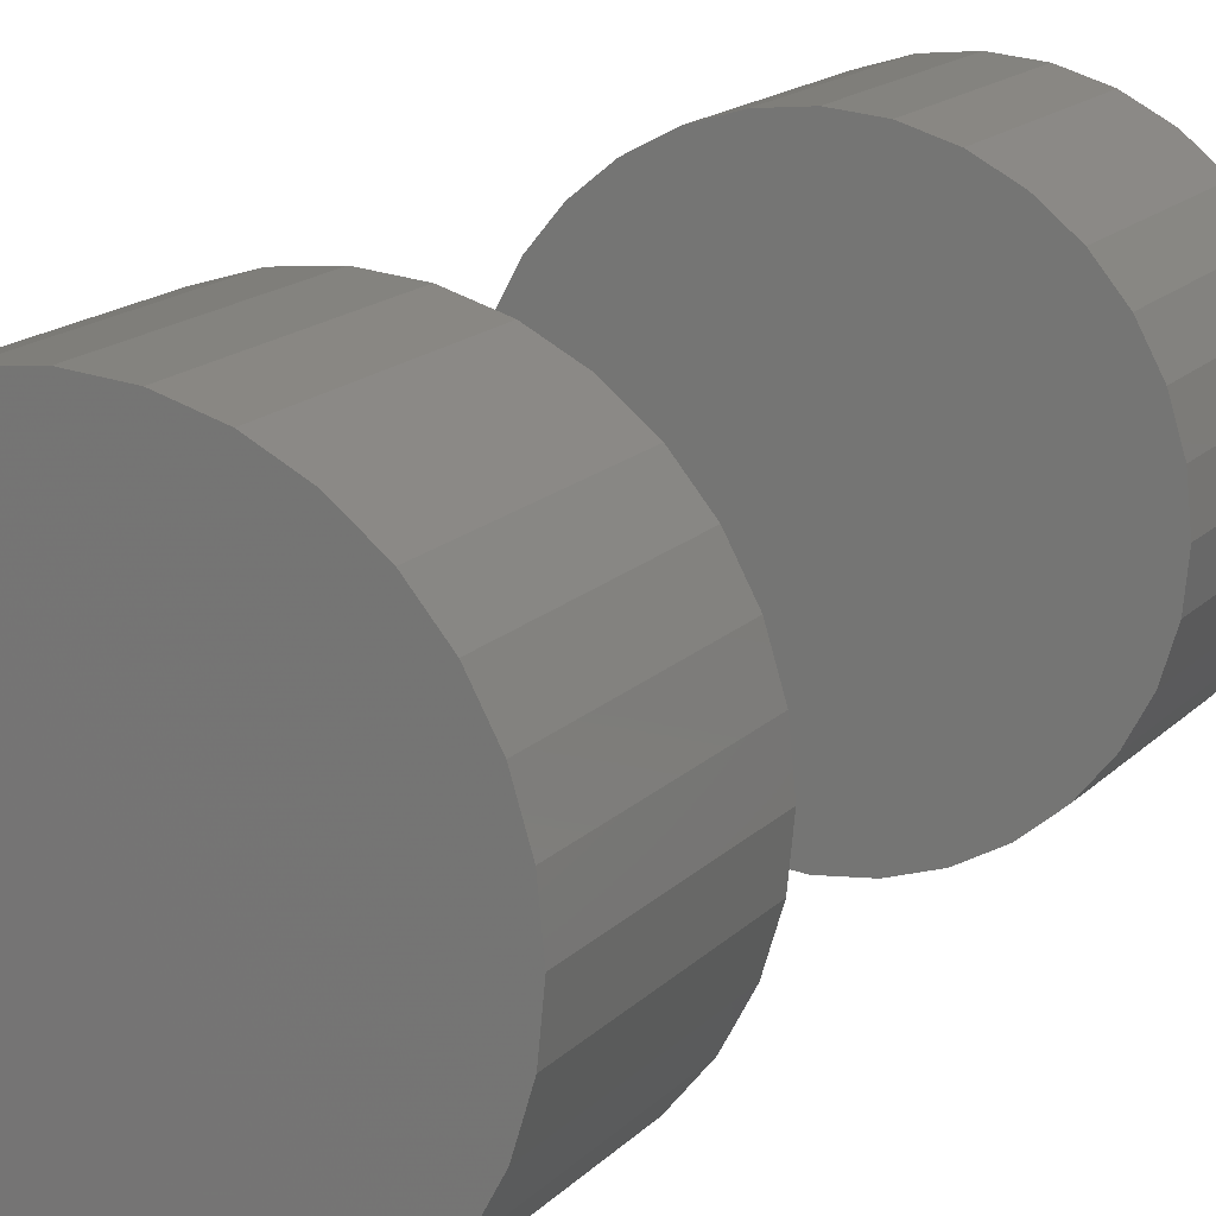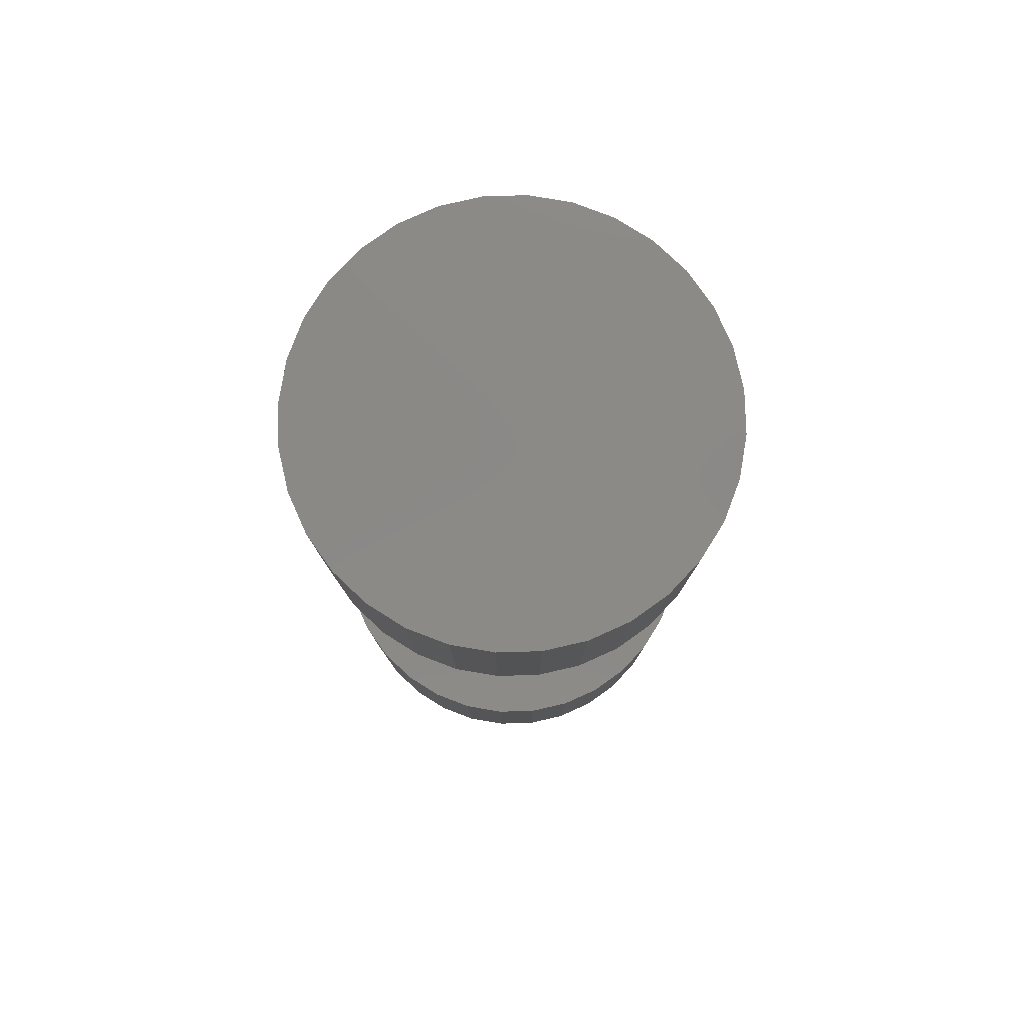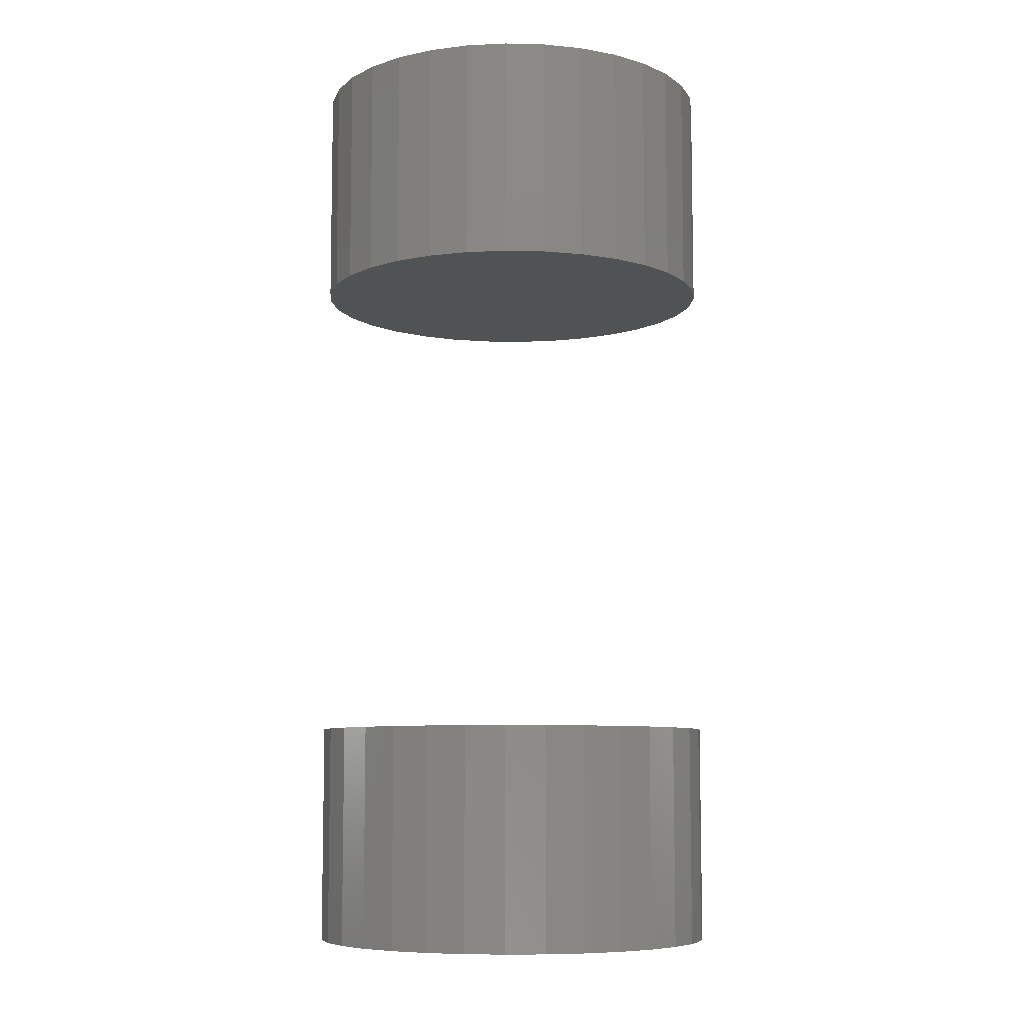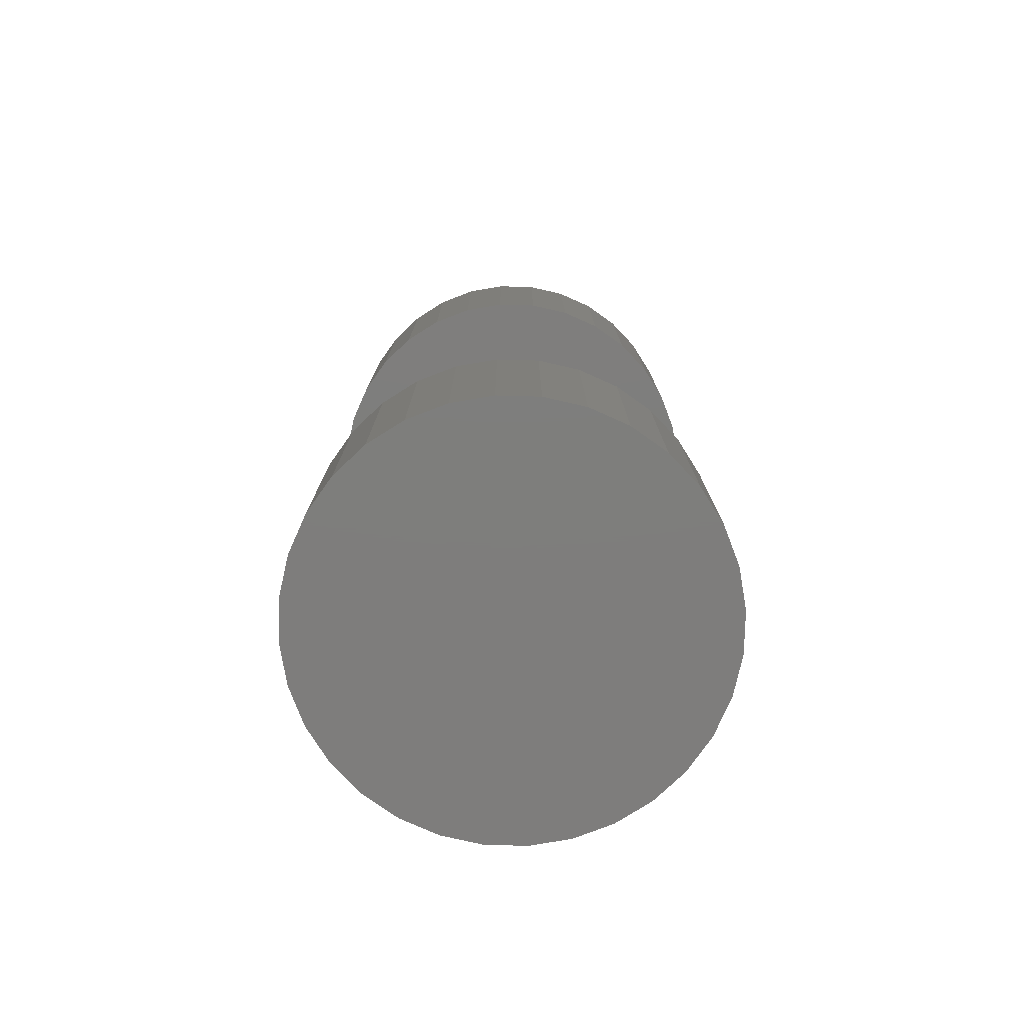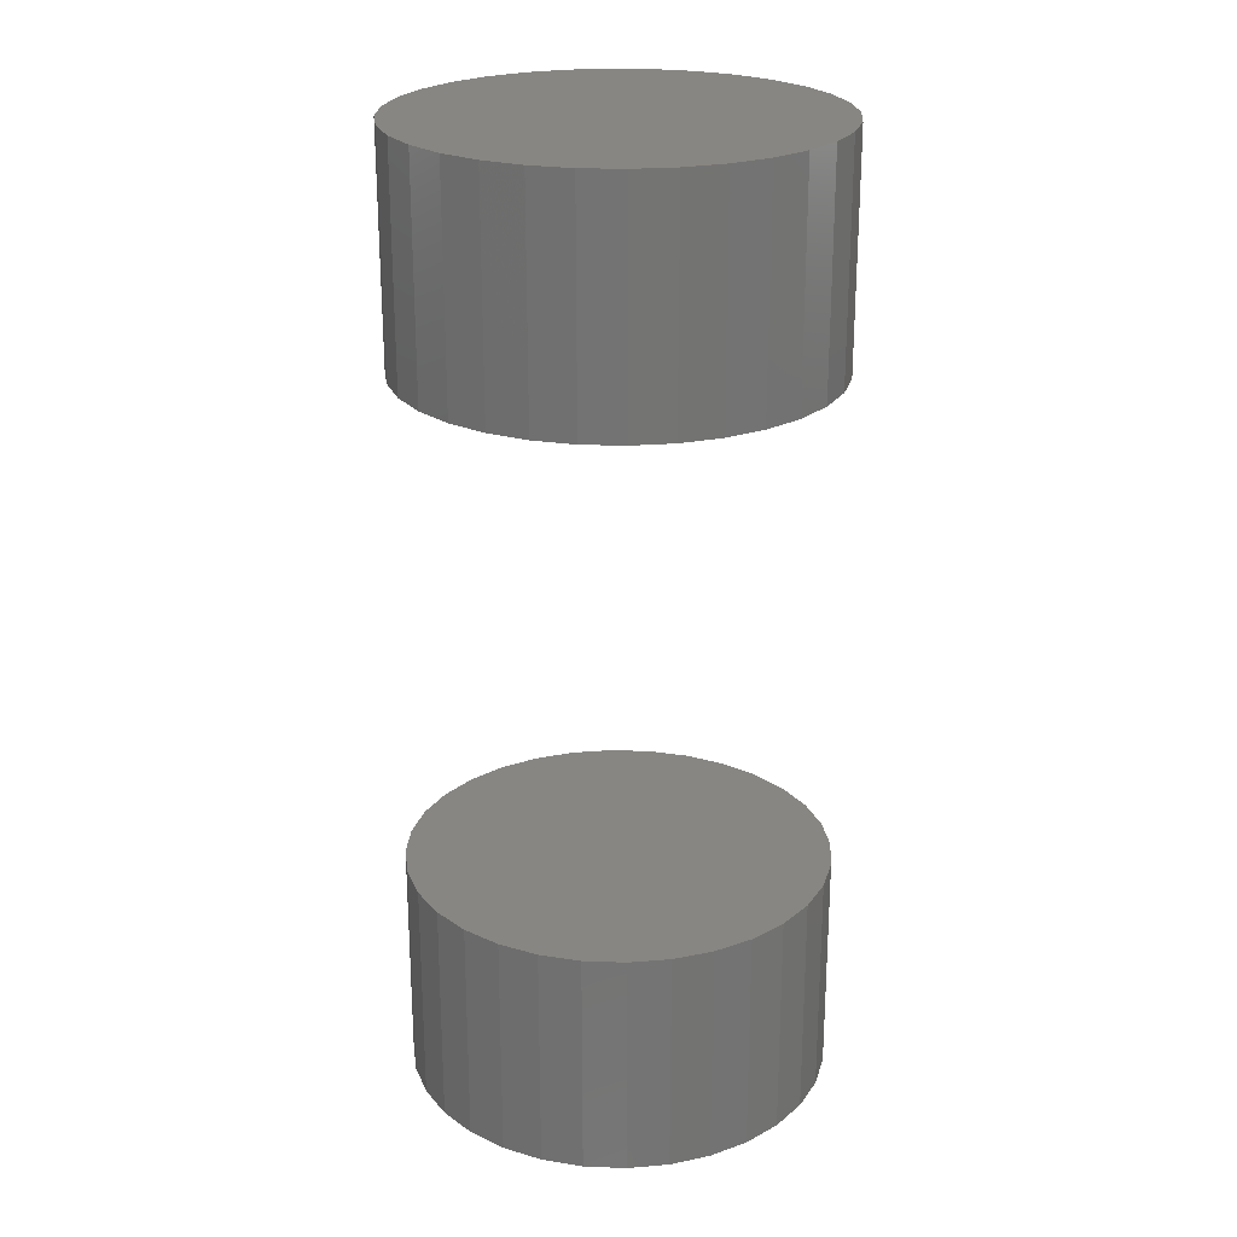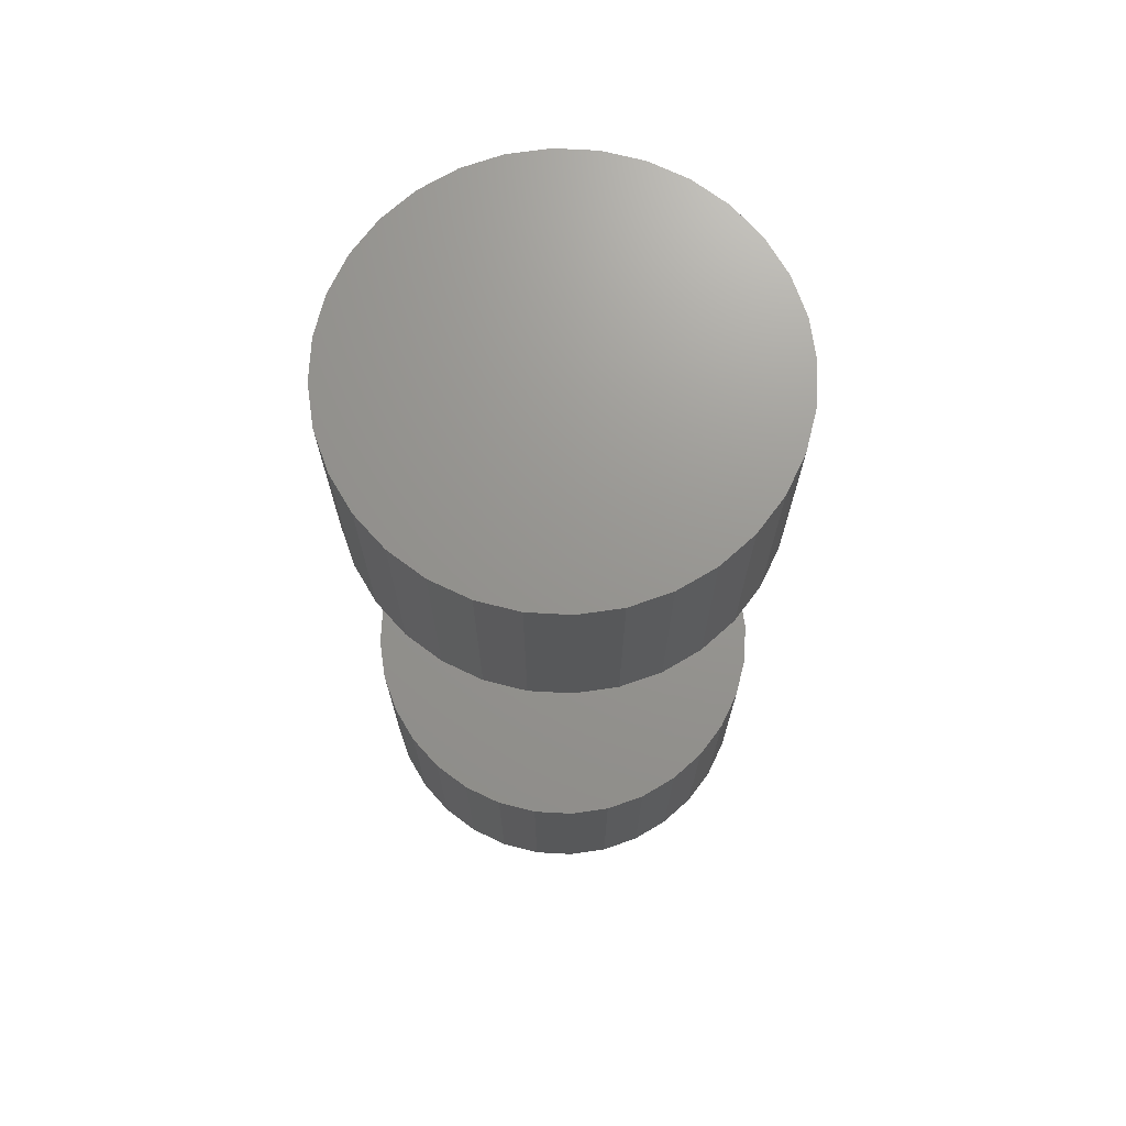
<metadata>
{"format":"stl","ext":"stl","renderer":"f3d","projection":"perspective","resolution":1024,"background":"white","views":[{"elev":15.1,"azim":26.4,"up":"+Y"},{"elev":79.9,"azim":15.2,"up":"+Z"},{"elev":-8.0,"azim":-121.8,"up":"+Z"},{"elev":-77.5,"azim":-97.2,"up":"+Z"},{"elev":23.9,"azim":-148.3,"up":"+Z"},{"elev":70.7,"azim":166.2,"up":"+Z"}]}
</metadata>
<code>
# stl→obj: 128 verts, 248 faces
v -0.1628 2.03e-17 0.5703
v -0.1628 2.03e-17 0.75
v -0.1596 0.03234 0.5703
v -0.1596 0.03234 0.75
v -0.1502 0.06344 0.5703
v -0.1502 0.06344 0.75
v -0.1349 0.09211 0.5703
v -0.1349 0.09211 0.75
v -0.1143 0.1172 0.5703
v -0.1143 0.1172 0.75
v -0.08915 0.1378 0.5703
v -0.08915 0.1378 0.75
v -0.06048 0.1532 0.5703
v -0.06048 0.1532 0.75
v -0.02938 0.1626 0.5703
v -0.02938 0.1626 0.75
v 0.002961 0.1658 0.5703
v 0.002961 0.1658 0.75
v 0.0353 0.1626 0.5703
v 0.0353 0.1626 0.75
v 0.06641 0.1532 0.5703
v 0.06641 0.1532 0.75
v 0.09507 0.1378 0.5703
v 0.09507 0.1378 0.75
v 0.1202 0.1172 0.5703
v 0.1202 0.1172 0.75
v 0.1408 0.09211 0.5703
v 0.1408 0.09211 0.75
v 0.1561 0.06344 0.5703
v 0.1561 0.06344 0.75
v 0.1656 0.03234 0.5703
v 0.1656 0.03234 0.75
v 0.1688 -4.061e-17 0.5703
v 0.1688 0 0.75
v -0.1628 2.03e-17 0
v -0.1628 2.03e-17 0.1797
v -0.1596 0.03234 0
v -0.1596 0.03234 0.1797
v -0.1502 0.06344 0
v -0.1502 0.06344 0.1797
v -0.1349 0.09211 0
v -0.1349 0.09211 0.1797
v -0.1143 0.1172 0
v -0.1143 0.1172 0.1797
v -0.08915 0.1378 0
v -0.08915 0.1378 0.1797
v -0.06048 0.1532 0
v -0.06048 0.1532 0.1797
v -0.02938 0.1626 0
v -0.02938 0.1626 0.1797
v 0.002961 0.1658 0
v 0.002961 0.1658 0.1797
v 0.0353 0.1626 0
v 0.0353 0.1626 0.1797
v 0.06641 0.1532 0
v 0.06641 0.1532 0.1797
v 0.09507 0.1378 0
v 0.09507 0.1378 0.1797
v 0.1202 0.1172 0
v 0.1202 0.1172 0.1797
v 0.1408 0.09211 0
v 0.1408 0.09211 0.1797
v 0.1561 0.06344 0
v 0.1561 0.06344 0.1797
v 0.1656 0.03234 0
v 0.1656 0.03234 0.1797
v 0.1688 0 0
v 0.1688 0 0.1797
v 0.1656 -0.03234 0.5703
v 0.1656 -0.03234 0.75
v 0.1561 -0.06344 0.5703
v 0.1561 -0.06344 0.75
v 0.1408 -0.09211 0.5703
v 0.1408 -0.09211 0.75
v 0.1202 -0.1172 0.5703
v 0.1202 -0.1172 0.75
v 0.09507 -0.1378 0.5703
v 0.09507 -0.1378 0.75
v 0.06641 -0.1532 0.5703
v 0.06641 -0.1532 0.75
v 0.0353 -0.1626 0.5703
v 0.0353 -0.1626 0.75
v 0.002961 -0.1658 0.5703
v 0.002961 -0.1658 0.75
v -0.02938 -0.1626 0.5703
v -0.02938 -0.1626 0.75
v -0.06048 -0.1532 0.5703
v -0.06048 -0.1532 0.75
v -0.08915 -0.1378 0.5703
v -0.08915 -0.1378 0.75
v -0.1143 -0.1172 0.5703
v -0.1143 -0.1172 0.75
v -0.1349 -0.09211 0.5703
v -0.1349 -0.09211 0.75
v -0.1502 -0.06344 0.5703
v -0.1502 -0.06344 0.75
v -0.1596 -0.03234 0.5703
v -0.1596 -0.03234 0.75
v 0.1656 -0.03234 0
v 0.1656 -0.03234 0.1797
v 0.1561 -0.06344 0
v 0.1561 -0.06344 0.1797
v 0.1408 -0.09211 0
v 0.1408 -0.09211 0.1797
v 0.1202 -0.1172 0
v 0.1202 -0.1172 0.1797
v 0.09507 -0.1378 0
v 0.09507 -0.1378 0.1797
v 0.06641 -0.1532 0
v 0.06641 -0.1532 0.1797
v 0.0353 -0.1626 0
v 0.0353 -0.1626 0.1797
v 0.002961 -0.1658 0
v 0.002961 -0.1658 0.1797
v -0.02938 -0.1626 0
v -0.02938 -0.1626 0.1797
v -0.06048 -0.1532 0
v -0.06048 -0.1532 0.1797
v -0.08915 -0.1378 0
v -0.08915 -0.1378 0.1797
v -0.1143 -0.1172 0
v -0.1143 -0.1172 0.1797
v -0.1349 -0.09211 0
v -0.1349 -0.09211 0.1797
v -0.1502 -0.06344 0
v -0.1502 -0.06344 0.1797
v -0.1596 -0.03234 0
v -0.1596 -0.03234 0.1797
f 1 2 3
f 3 2 4
f 3 4 5
f 5 4 6
f 5 6 7
f 7 6 8
f 7 8 9
f 9 8 10
f 9 10 11
f 11 10 12
f 11 12 13
f 13 12 14
f 13 14 15
f 15 14 16
f 15 16 17
f 17 16 18
f 17 18 19
f 19 18 20
f 19 20 21
f 21 20 22
f 21 22 23
f 23 22 24
f 23 24 25
f 25 24 26
f 25 26 27
f 27 26 28
f 27 28 29
f 29 28 30
f 29 30 31
f 31 30 32
f 31 32 33
f 33 32 34
f 35 36 37
f 37 36 38
f 37 38 39
f 39 38 40
f 39 40 41
f 41 40 42
f 41 42 43
f 43 42 44
f 43 44 45
f 45 44 46
f 45 46 47
f 47 46 48
f 47 48 49
f 49 48 50
f 49 50 51
f 51 50 52
f 51 52 53
f 53 52 54
f 53 54 55
f 55 54 56
f 55 56 57
f 57 56 58
f 57 58 59
f 59 58 60
f 59 60 61
f 61 60 62
f 61 62 63
f 63 62 64
f 63 64 65
f 65 64 66
f 65 66 67
f 67 66 68
f 33 34 69
f 69 34 70
f 69 70 71
f 71 70 72
f 71 72 73
f 73 72 74
f 73 74 75
f 75 74 76
f 75 76 77
f 77 76 78
f 77 78 79
f 79 78 80
f 79 80 81
f 81 80 82
f 81 82 83
f 83 82 84
f 83 84 85
f 85 84 86
f 85 86 87
f 87 86 88
f 87 88 89
f 89 88 90
f 89 90 91
f 91 90 92
f 91 92 93
f 93 92 94
f 93 94 95
f 95 94 96
f 95 96 97
f 97 96 98
f 97 98 1
f 1 98 2
f 67 68 99
f 99 68 100
f 99 100 101
f 101 100 102
f 101 102 103
f 103 102 104
f 103 104 105
f 105 104 106
f 105 106 107
f 107 106 108
f 107 108 109
f 109 108 110
f 109 110 111
f 111 110 112
f 111 112 113
f 113 112 114
f 113 114 115
f 115 114 116
f 115 116 117
f 117 116 118
f 117 118 119
f 119 118 120
f 119 120 121
f 121 120 122
f 121 122 123
f 123 122 124
f 123 124 125
f 125 124 126
f 125 126 127
f 127 126 128
f 127 128 35
f 35 128 36
f 50 54 52
f 54 50 48
f 54 48 56
f 110 116 112
f 112 116 114
f 56 48 58
f 58 48 46
f 58 46 60
f 60 46 44
f 60 44 62
f 62 44 42
f 62 42 64
f 64 42 40
f 64 40 66
f 66 40 38
f 66 38 68
f 68 38 36
f 68 36 100
f 100 36 128
f 100 128 102
f 102 128 126
f 102 126 104
f 104 126 124
f 104 124 106
f 106 124 122
f 106 122 108
f 108 122 120
f 108 120 110
f 110 120 118
f 110 118 116
f 17 19 15
f 13 15 19
f 21 13 19
f 81 85 79
f 83 85 81
f 85 87 79
f 79 87 89
f 79 89 77
f 77 89 91
f 77 91 75
f 75 91 93
f 75 93 73
f 73 93 95
f 73 95 71
f 71 95 97
f 71 97 69
f 69 97 1
f 69 1 33
f 33 1 3
f 33 3 31
f 31 3 5
f 31 5 29
f 29 5 7
f 29 7 27
f 27 7 9
f 27 9 25
f 25 9 11
f 25 11 23
f 23 11 13
f 23 13 21
f 16 20 18
f 20 16 14
f 20 14 22
f 80 86 82
f 82 86 84
f 22 14 24
f 24 14 12
f 24 12 26
f 26 12 10
f 26 10 28
f 28 10 8
f 28 8 30
f 30 8 6
f 30 6 32
f 32 6 4
f 32 4 34
f 34 4 2
f 34 2 70
f 70 2 98
f 70 98 72
f 72 98 96
f 72 96 74
f 74 96 94
f 74 94 76
f 76 94 92
f 76 92 78
f 78 92 90
f 78 90 80
f 80 90 88
f 80 88 86
f 51 53 49
f 47 49 53
f 55 47 53
f 111 115 109
f 113 115 111
f 115 117 109
f 109 117 119
f 109 119 107
f 107 119 121
f 107 121 105
f 105 121 123
f 105 123 103
f 103 123 125
f 103 125 101
f 101 125 127
f 101 127 99
f 99 127 35
f 99 35 67
f 67 35 37
f 67 37 65
f 65 37 39
f 65 39 63
f 63 39 41
f 63 41 61
f 61 41 43
f 61 43 59
f 59 43 45
f 59 45 57
f 57 45 47
f 57 47 55

</code>
